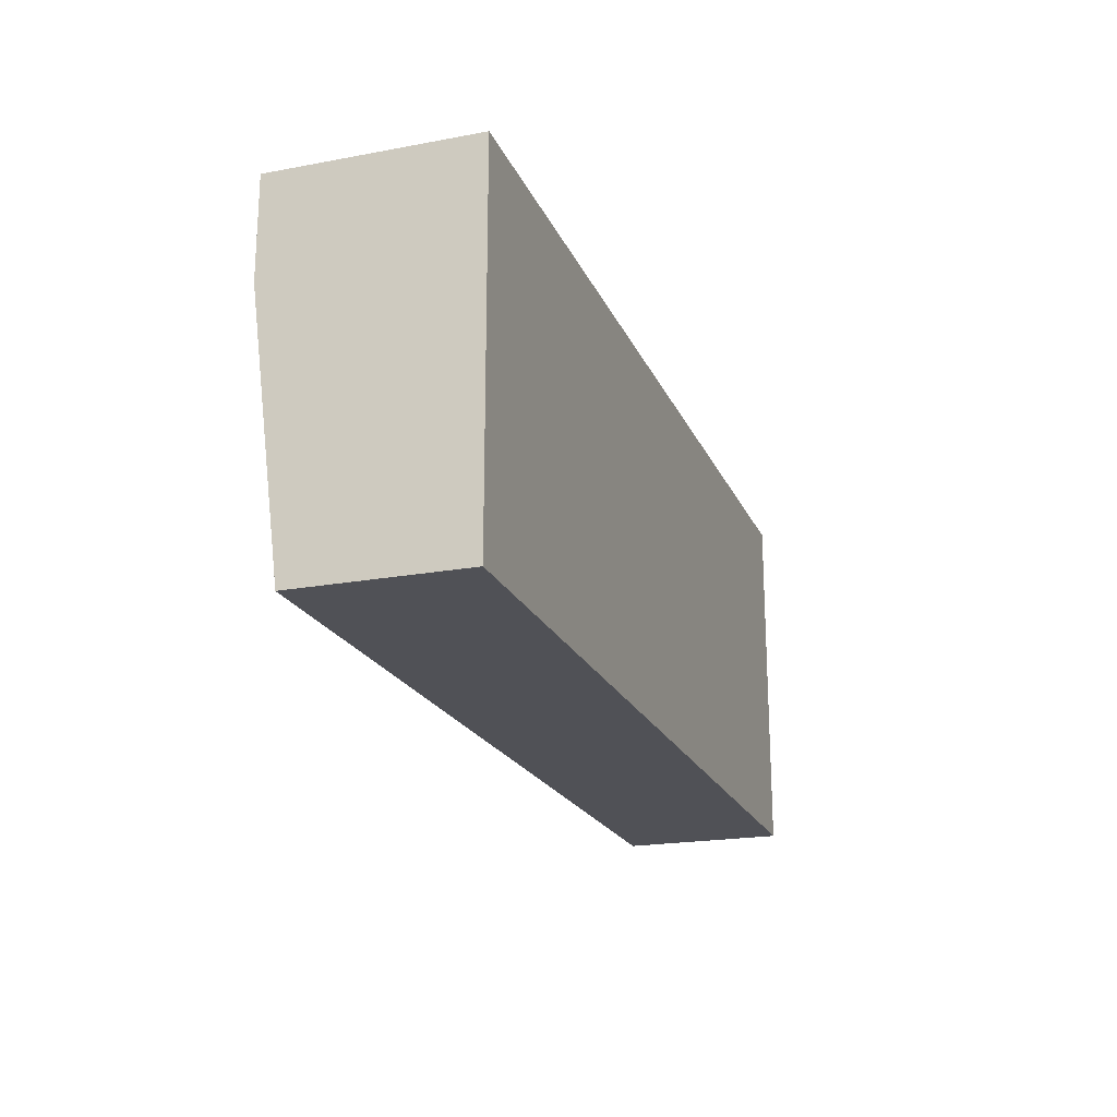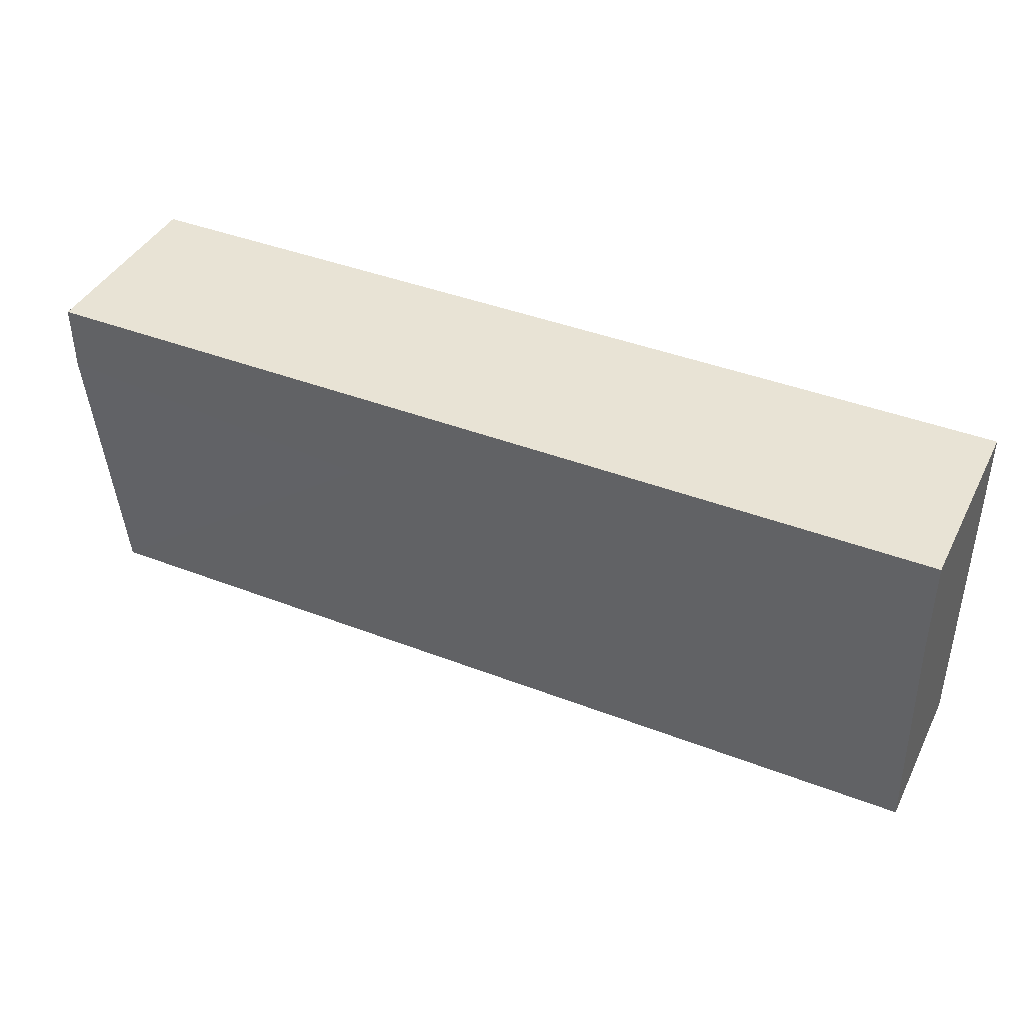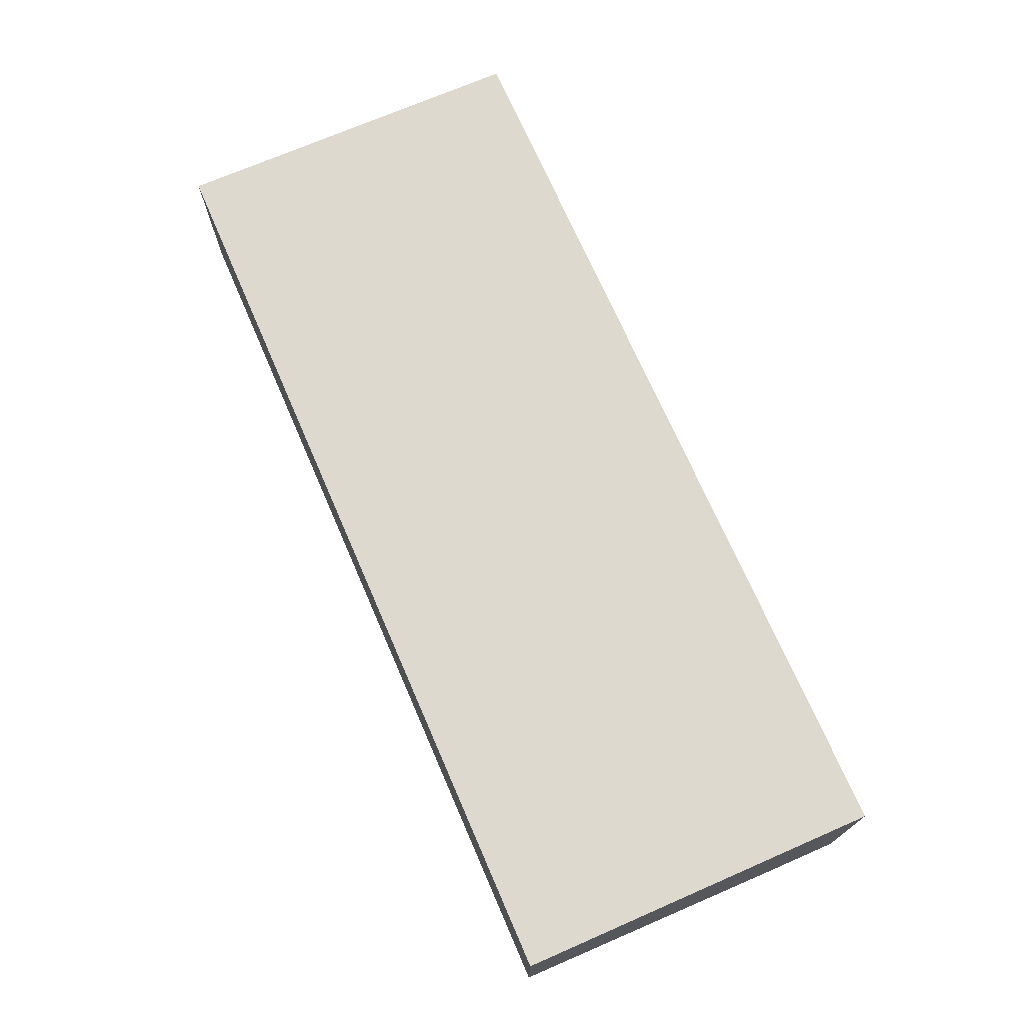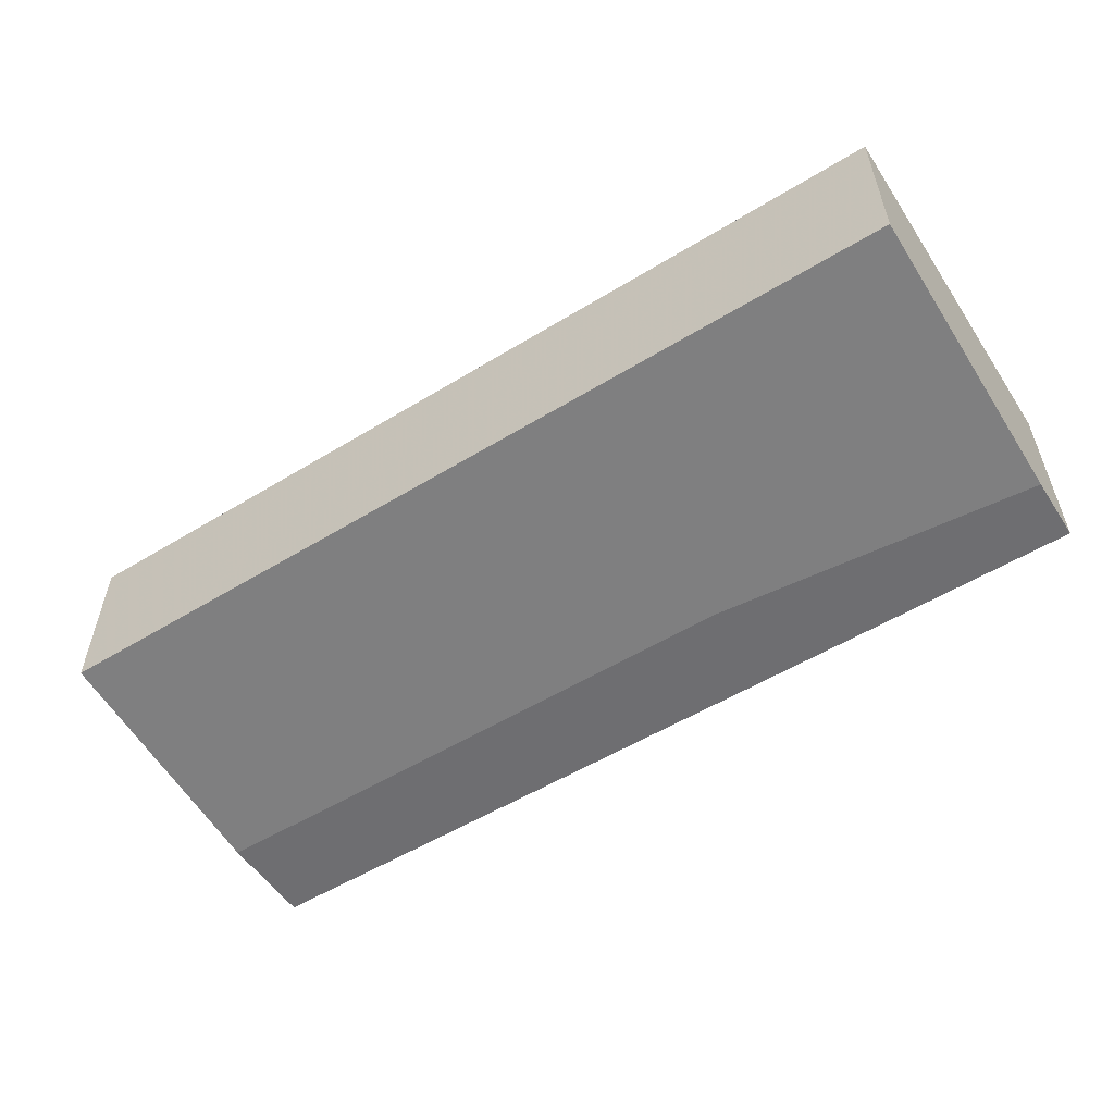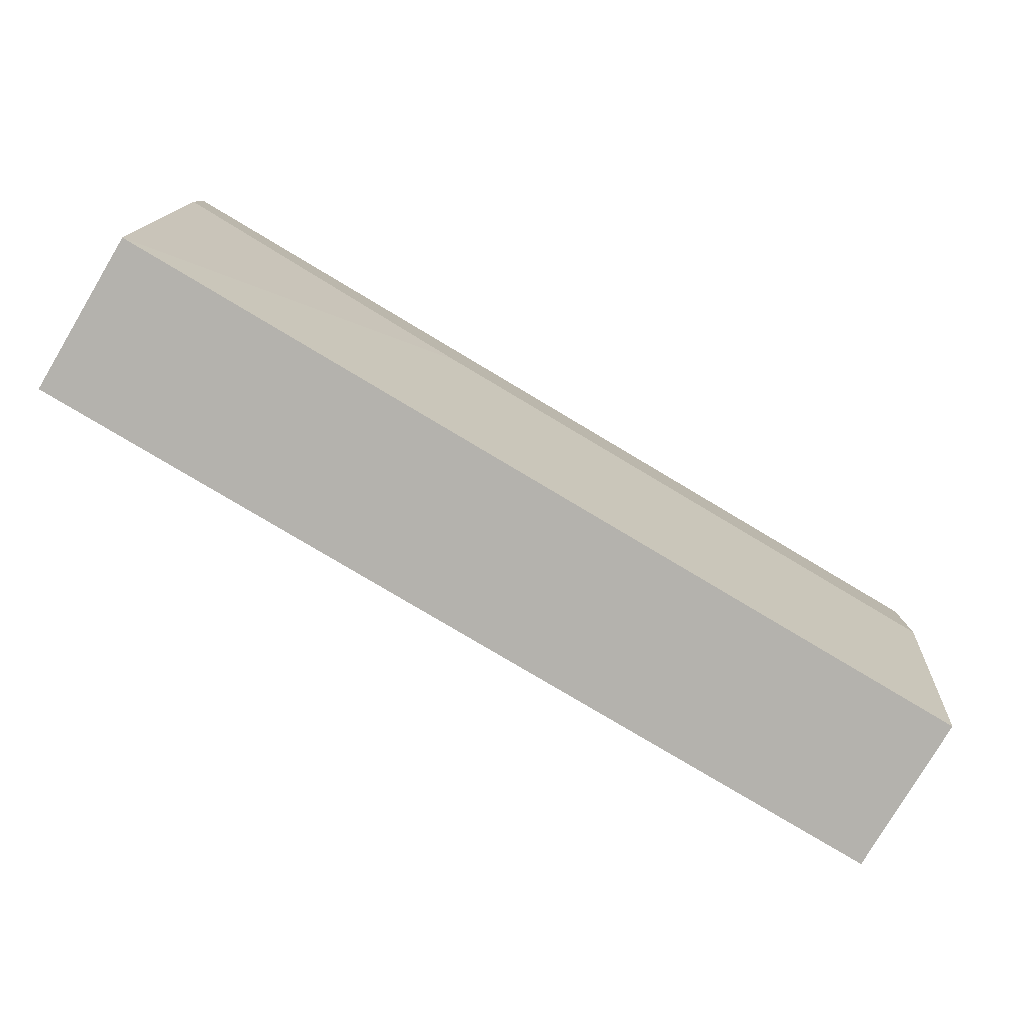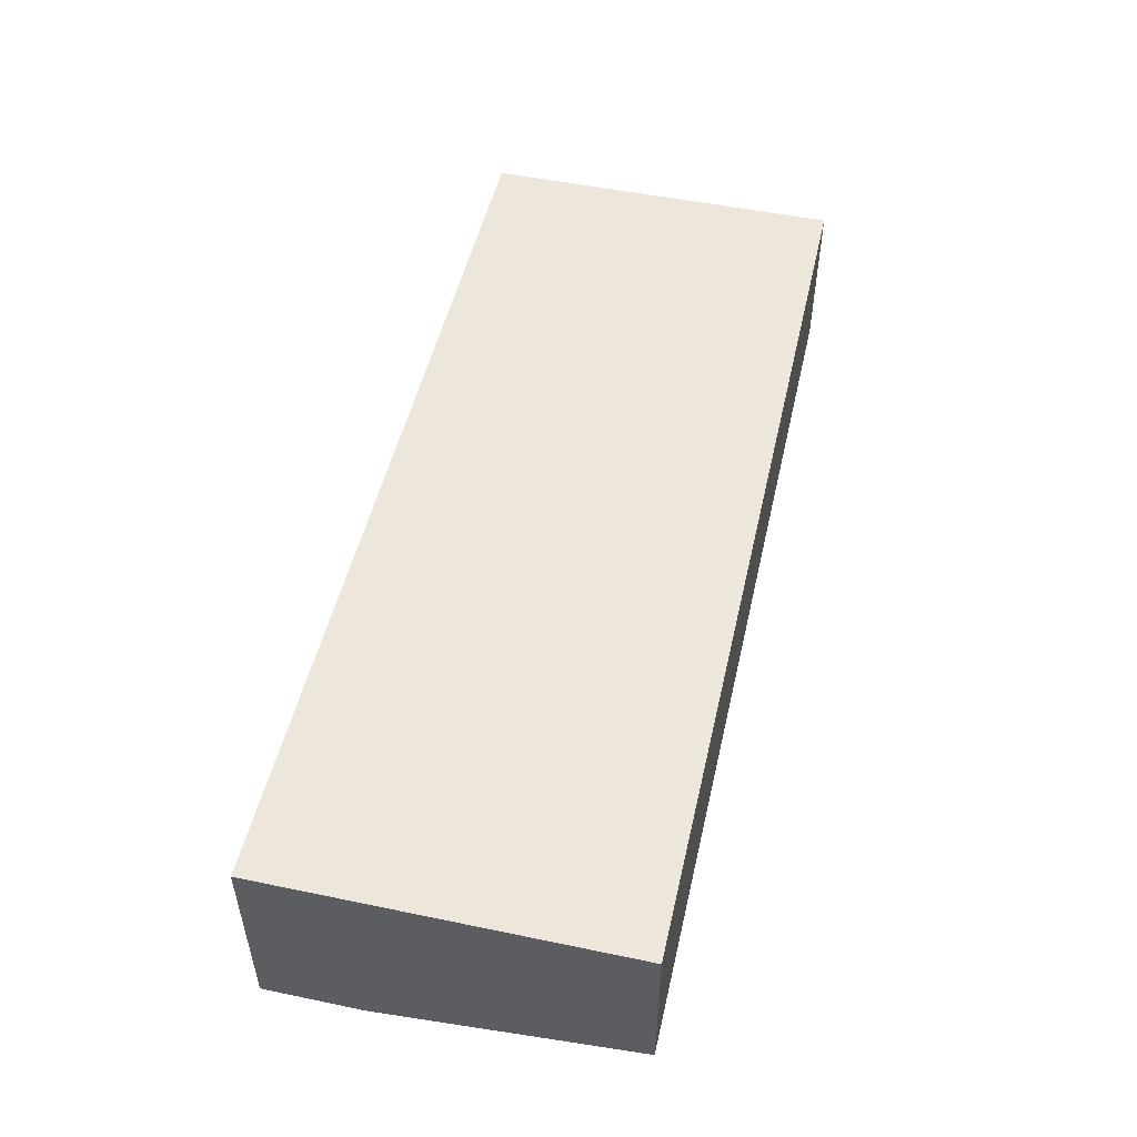
<metadata>
{"format":"obj","ext":"obj","renderer":"f3d","projection":"perspective","resolution":1024,"background":"white","views":[{"elev":-20.5,"azim":-71.3,"up":"+Y"},{"elev":41.0,"azim":-154.8,"up":"+Y"},{"elev":71.6,"azim":66.5,"up":"+Z"},{"elev":-54.4,"azim":32.9,"up":"+Z"},{"elev":-79.6,"azim":149.2,"up":"+Y"},{"elev":50.7,"azim":-77.2,"up":"+Z"}]}
</metadata>
<code>
v 0.02549 0.009309 0.03189
v 0.02549 0.009309 0.02262
v 0.02549 0.004671 0.02262
v 0.02549 -0.007691 0.03189
v 0.02549 -0.007691 0.02416
v 0.05331 0.004671 0.02262
v 0.06876 0.009309 0.03189
v 0.06876 0.009309 0.02262
v 0.06876 0.006217 0.02262
v 0.06876 -0.007691 0.03189
v 0.06876 -0.007691 0.02416
f 3 9 6
f 7 8 1
f 8 7 10
f 7 1 10
f 1 8 2
f 5 1 2
f 1 5 4
f 5 10 4
f 10 1 4
f 10 5 11
f 8 10 11
f 5 2 3
f 2 8 3
f 11 5 3
f 8 11 9
f 3 8 9
f 11 3 6
f 9 11 6

</code>
